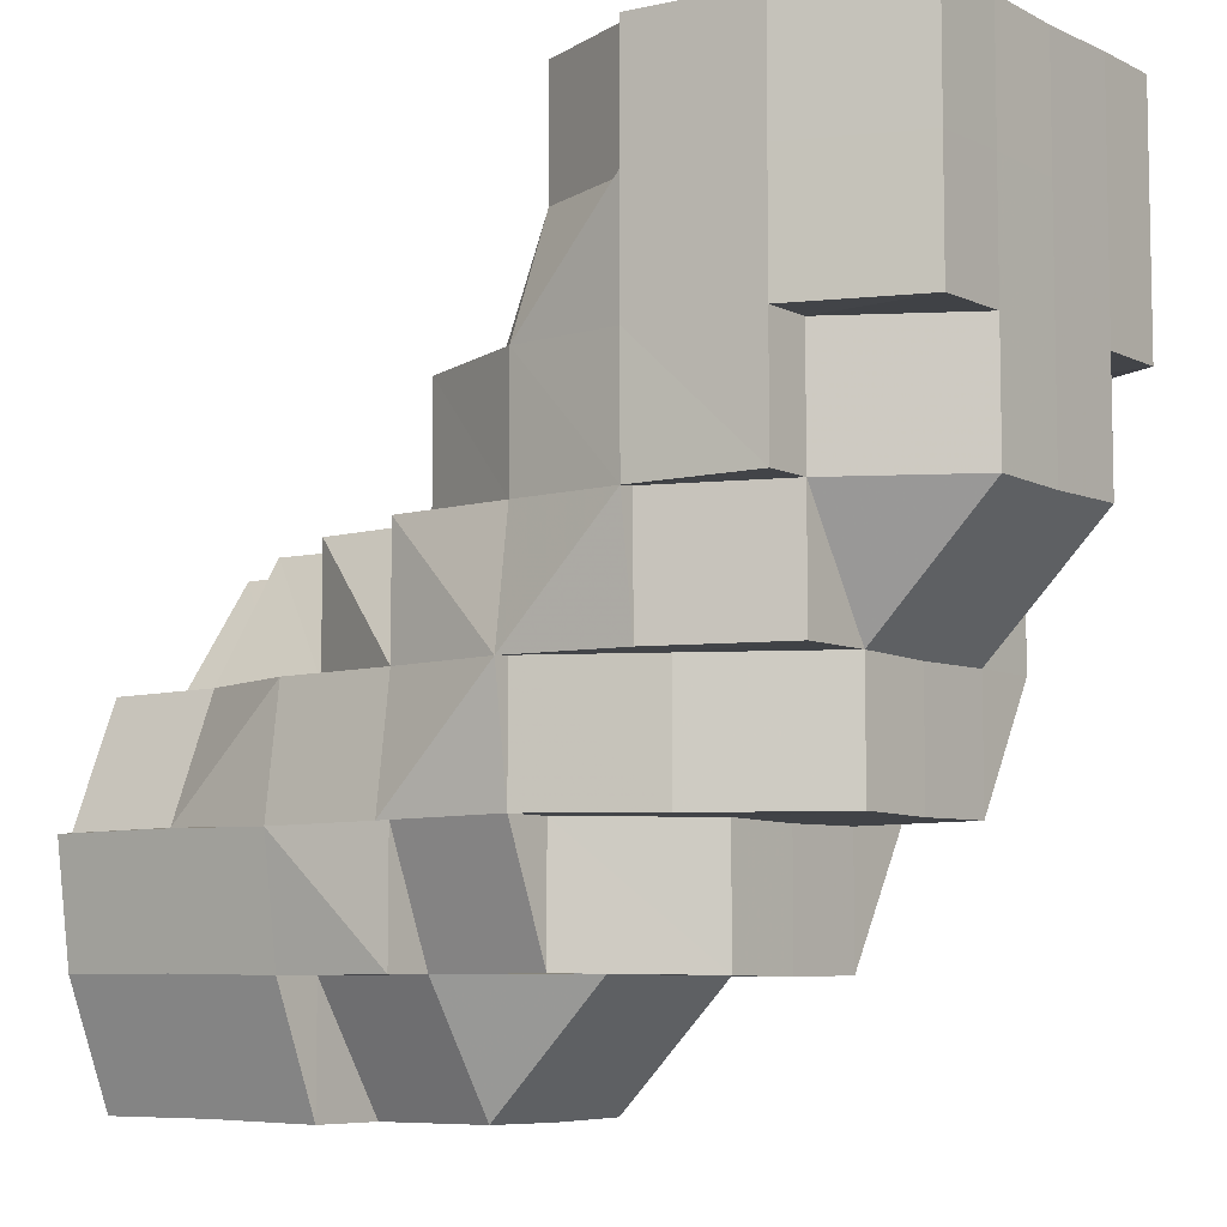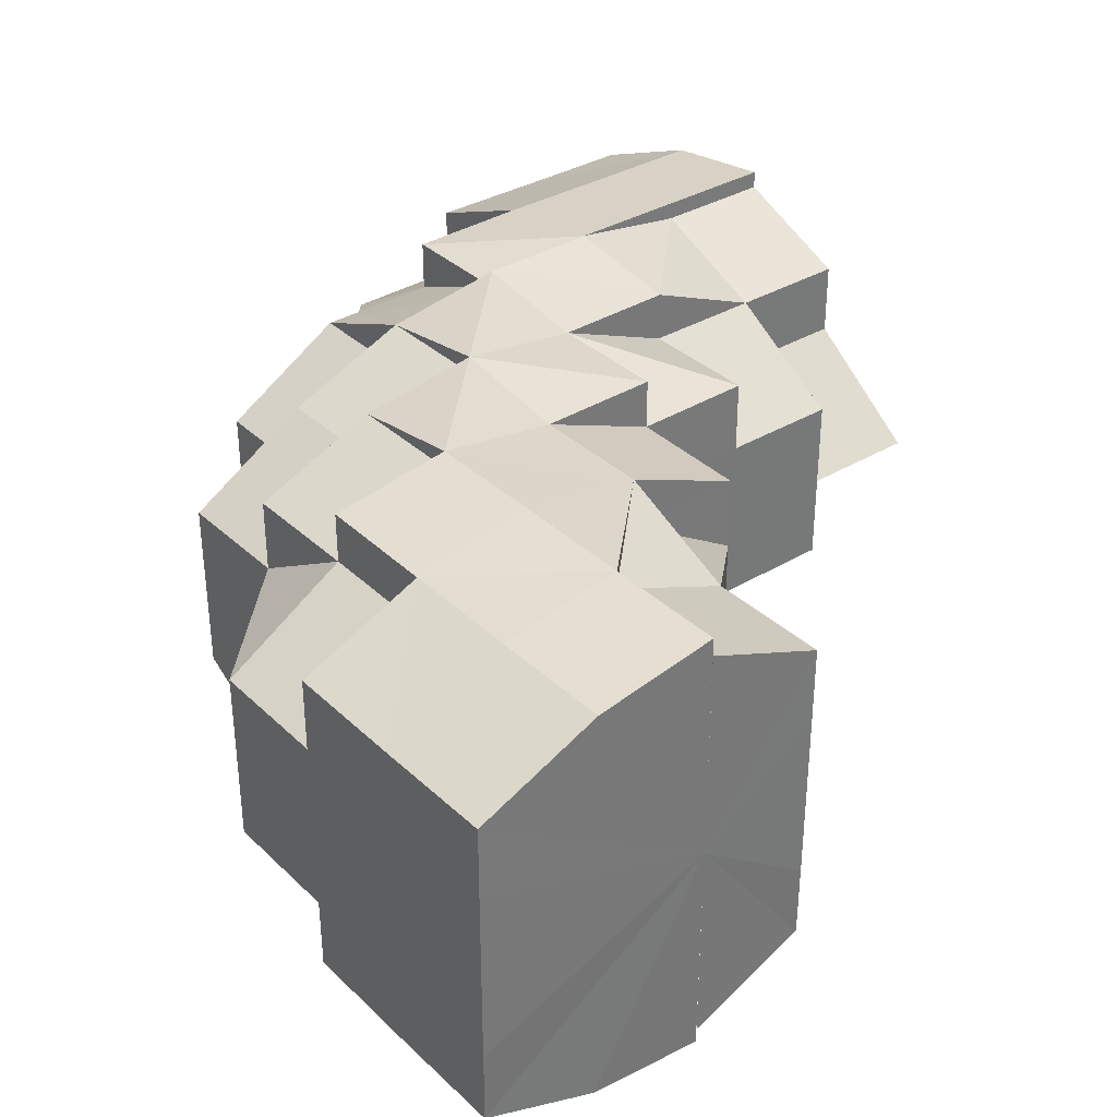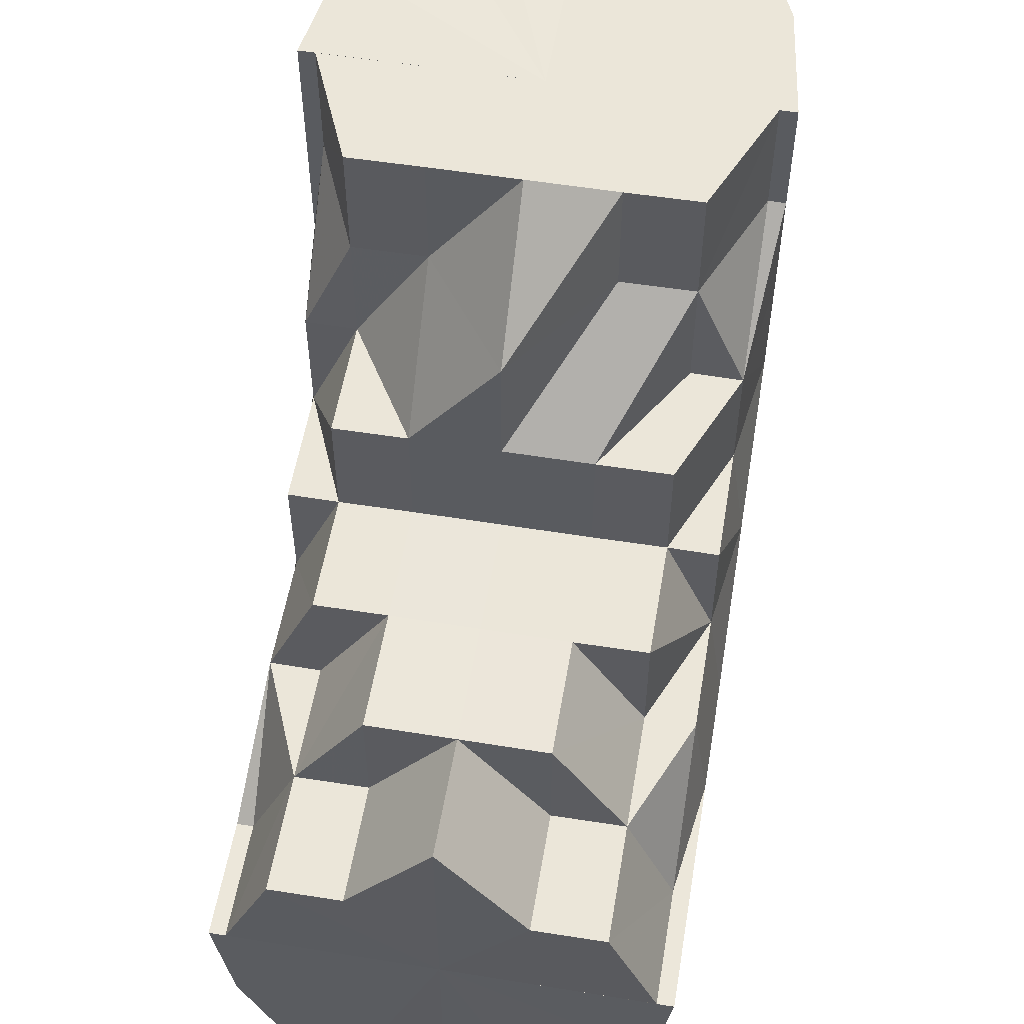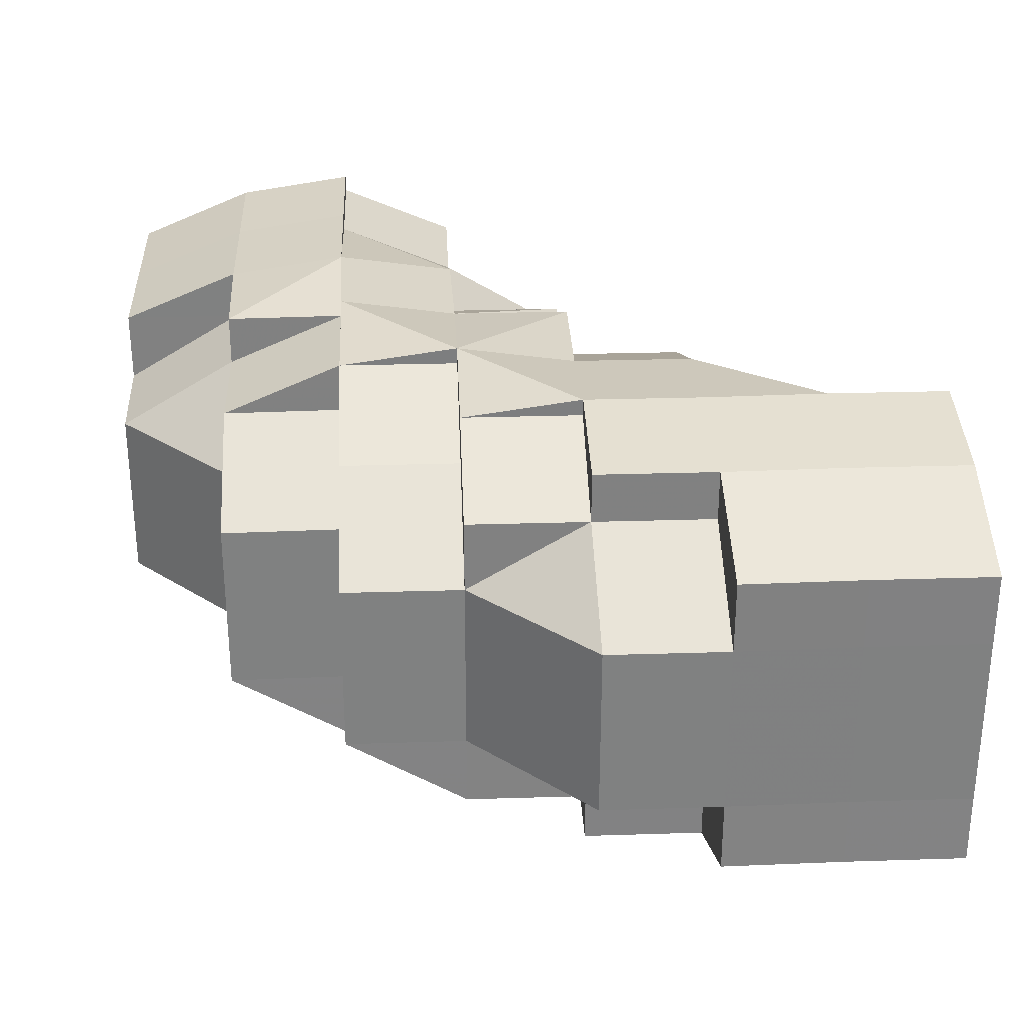
<metadata>
{"format":"obj","ext":"obj","renderer":"f3d","projection":"perspective","resolution":1024,"background":"white","views":[{"elev":-7.1,"azim":37.3,"up":"+Y"},{"elev":34.9,"azim":141.0,"up":"+Z"},{"elev":55.4,"azim":-80.4,"up":"+Y"},{"elev":29.8,"azim":87.1,"up":"+Z"}]}
</metadata>
<code>
o 3817
v 2166 1906 10.53
v 2166 1906 10.53
v 2166 1906 10.54
v 2166 1906 10.54
v 2166 1906 10.55
v 2166 1906 10.54
v 2166 1906 10.55
v 2166 1906 10.55
v 2166 1906 10.55
v 2166 1906 10.54
v 2166 1906 10.55
v 2166 1906 10.54
v 2166 1906 10.55
v 2166 1906 10.55
v 2166 1906 10.55
v 2166 1906 10.55
v 2166 1906 10.55
v 2166 1906 10.55
v 2166 1906 10.55
v 2166 1906 10.55
v 2166 1906 10.55
v 2166 1906 10.55
v 2166 1906 10.55
v 2166 1906 10.55
v 2166 1906 10.55
v 2166 1906 10.55
v 2166 1906 10.55
v 2166 1906 10.55
v 2166 1906 10.55
v 2166 1906 10.55
v 2166 1906 10.55
v 2166 1906 10.55
v 2166 1906 10.55
v 2166 1906 10.55
v 2166 1906 10.55
v 2166 1906 10.55
v 2166 1906 10.55
v 2166 1906 10.54
v 2166 1906 10.55
v 2166 1906 10.54
v 2166 1906 10.53
v 2166 1906 10.55
v 2166 1906 10.55
v 2166 1906 10.54
v 2166 1906 10.55
v 2166 1906 10.55
v 2166 1906 10.55
v 2166 1906 10.55
v 2166 1906 10.54
v 2166 1906 10.53
v 2166 1906 10.55
v 2166 1906 10.54
v 2166 1906 10.55
v 2166 1906 10.55
v 2166 1906 10.55
v 2166 1906 10.55
v 2166 1906 10.55
v 2166 1906 10.54
v 2166 1906 10.53
v 2166 1906 10.53
v 2166 1906 10.53
v 2166 1906 10.54
v 2166 1906 10.53
v 2166 1906 10.53
v 2166 1906 10.53
v 2166 1906 10.52
v 2166 1906 10.53
v 2166 1906 10.53
v 2166 1906 10.53
v 2166 1906 10.52
v 2166 1906 10.52
v 2166 1906 10.52
v 2166 1906 10.54
v 2166 1906 10.53
v 2166 1906 10.55
v 2166 1906 10.54
v 2166 1906 10.55
v 2166 1906 10.55
v 2166 1906 10.53
v 2166 1906 10.53
v 2166 1906 10.54
v 2166 1906 10.55
v 2166 1906 10.55
v 2166 1906 10.53
v 2166 1906 10.54
v 2166 1906 10.53
v 2166 1906 10.53
v 2166 1906 10.52
v 2166 1906 10.52
v 2166 1906 10.52
v 2166 1906 10.52
v 2166 1906 10.52
v 2166 1906 10.53
v 2166 1906 10.53
v 2166 1906 10.52
v 2166 1906 10.53
v 2166 1906 10.52
v 2166 1906 10.52
v 2166 1906 10.53
v 2166 1906 10.52
v 2166 1906 10.52
v 2166 1906 10.52
v 2166 1906 10.52
v 2166 1906 10.52
v 2166 1906 10.52
v 2166 1906 10.52
v 2166 1906 10.52
v 2166 1906 10.52
v 2166 1906 10.52
v 2166 1906 10.52
v 2166 1906 10.52
v 2166 1906 10.52
v 2166 1906 10.52
v 2166 1906 10.52
v 2166 1906 10.52
v 2166 1906 10.53
v 2166 1906 10.53
v 2166 1906 10.53
v 2166 1906 10.54
v 2166 1906 10.55
v 2166 1906 10.55
v 2166 1906 10.55
v 2166 1906 10.54
v 2166 1906 10.55
v 2166 1906 10.55
v 2166 1906 10.55
v 2166 1906 10.55
v 2166 1906 10.55
v 2166 1906 10.55
v 2166 1906 10.55
v 2166 1906 10.55
v 2166 1906 10.55
v 2166 1906 10.55
v 2166 1906 10.55
v 2166 1906 10.55
v 2166 1906 10.55
v 2166 1906 10.54
v 2166 1906 10.55
v 2166 1906 10.55
v 2166 1906 10.53
v 2166 1906 10.55
v 2166 1906 10.55
v 2166 1906 10.54
v 2166 1906 10.54
v 2166 1906 10.54
v 2166 1906 10.55
v 2166 1906 10.55
v 2166 1906 10.55
v 2166 1906 10.55
v 2166 1906 10.55
v 2166 1906 10.55
v 2166 1906 10.55
v 2166 1906 10.55
v 2166 1906 10.55
v 2166 1906 10.55
v 2166 1906 10.55
v 2166 1906 10.55
v 2166 1906 10.55
v 2166 1906 10.55
v 2166 1906 10.55
v 2166 1906 10.55
v 2166 1906 10.55
v 2166 1906 10.55
v 2166 1906 10.55
v 2166 1906 10.55
v 2166 1906 10.54
v 2166 1906 10.55
v 2166 1906 10.55
v 2166 1906 10.54
v 2166 1906 10.55
v 2166 1906 10.55
v 2166 1906 10.55
v 2166 1906 10.55
v 2166 1906 10.55
v 2166 1906 10.54
v 2166 1906 10.55
v 2166 1906 10.54
v 2166 1906 10.55
v 2166 1906 10.55
v 2166 1906 10.55
v 2166 1906 10.55
v 2166 1906 10.55
v 2166 1906 10.55
v 2166 1906 10.55
v 2166 1906 10.54
v 2166 1906 10.54
v 2166 1906 10.53
v 2166 1906 10.53
v 2166 1906 10.53
v 2166 1906 10.53
v 2166 1906 10.53
v 2166 1906 10.53
v 2166 1906 10.53
v 2166 1906 10.52
v 2166 1906 10.52
v 2166 1906 10.53
v 2166 1906 10.52
v 2166 1906 10.52
v 2166 1906 10.52
v 2166 1906 10.53
v 2166 1906 10.52
v 2166 1906 10.52
v 2166 1906 10.52
v 2166 1906 10.52
v 2166 1906 10.52
v 2166 1906 10.52
v 2166 1906 10.52
v 2166 1906 10.52
v 2166 1906 10.52
v 2166 1906 10.52
v 2166 1906 10.52
v 2166 1906 10.52
v 2166 1906 10.52
v 2166 1906 10.52
v 2166 1906 10.52
v 2166 1906 10.52
v 2166 1906 10.53
v 2166 1906 10.52
v 2166 1906 10.53
v 2166 1906 10.52
v 2166 1906 10.52
v 2166 1906 10.52
v 2166 1906 10.52
v 2166 1906 10.52
v 2166 1906 10.52
v 2166 1906 10.52
v 2166 1906 10.52
v 2166 1906 10.52
v 2166 1906 10.52
v 2166 1906 10.52
v 2166 1906 10.52
v 2166 1906 10.53
v 2166 1906 10.52
v 2166 1906 10.52
v 2166 1906 10.52
v 2166 1906 10.52
v 2166 1906 10.53
v 2166 1906 10.53
v 2166 1906 10.53
v 2166 1906 10.52
v 2166 1906 10.53
v 2166 1906 10.53
v 2166 1906 10.53
v 2166 1906 10.53
v 2166 1906 10.53
v 2166 1906 10.52
v 2166 1906 10.54
v 2166 1906 10.52
v 2166 1906 10.53
v 2166 1906 10.53
v 2166 1906 10.53
v 2166 1906 10.53
v 2166 1906 10.52
v 2166 1906 10.53
v 2166 1906 10.52
v 2166 1906 10.53
v 2166 1906 10.52
v 2166 1906 10.52
v 2166 1906 10.52
v 2166 1906 10.52
v 2166 1906 10.52
v 2166 1906 10.52
v 2166 1906 10.52
v 2166 1906 10.52
v 2166 1906 10.52
v 2166 1906 10.53
v 2166 1906 10.52
v 2166 1906 10.52
v 2166 1906 10.52
v 2166 1906 10.52
v 2166 1906 10.52
v 2166 1906 10.52
v 2166 1906 10.52
v 2166 1906 10.52
v 2166 1906 10.52
v 2166 1906 10.52
v 2166 1906 10.52
v 2166 1906 10.53
v 2166 1906 10.52
v 2166 1906 10.52
v 2166 1906 10.52
v 2166 1906 10.53
v 2166 1906 10.52
v 2166 1906 10.52
v 2166 1906 10.52
v 2166 1906 10.52
v 2166 1906 10.52
v 2166 1906 10.52
v 2166 1906 10.52
v 2166 1906 10.52
v 2166 1906 10.53
v 2166 1906 10.54
v 2166 1906 10.55
v 2166 1906 10.55
v 2166 1906 10.55
v 2166 1906 10.55
v 2166 1906 10.55
v 2166 1906 10.54
v 2166 1906 10.54
v 2166 1906 10.54
v 2166 1906 10.53
v 2166 1906 10.53
v 2166 1906 10.53
v 2166 1906 10.53
v 2166 1906 10.53
v 2166 1906 10.52
v 2166 1906 10.54
v 2166 1906 10.55
v 2166 1906 10.55
v 2166 1906 10.55
v 2166 1906 10.55
v 2166 1906 10.54
v 2166 1906 10.55
v 2166 1906 10.55
v 2166 1906 10.55
v 2166 1906 10.53
v 2166 1906 10.53
v 2166 1906 10.53
v 2166 1906 10.53
v 2166 1906 10.53
v 2166 1906 10.54
v 2166 1906 10.54
v 2166 1906 10.55
v 2166 1906 10.54
v 2166 1906 10.54
v 2166 1906 10.54
v 2166 1906 10.55
v 2166 1906 10.55
v 2166 1906 10.55
v 2166 1906 10.54
v 2166 1906 10.55
v 2166 1906 10.55
v 2166 1906 10.55
v 2166 1906 10.54
v 2166 1906 10.54
v 2166 1906 10.53
v 2166 1906 10.54
v 2166 1906 10.53
v 2166 1906 10.53
v 2166 1906 10.53
v 2166 1906 10.54
v 2166 1906 10.55
v 2166 1906 10.53
v 2166 1906 10.53
v 2166 1906 10.52
v 2166 1906 10.52
v 2166 1906 10.52
v 2166 1906 10.52
v 2166 1906 10.52
v 2166 1906 10.53
v 2166 1906 10.53
v 2166 1906 10.53
v 2166 1906 10.53
v 2166 1906 10.55
v 2166 1906 10.55
v 2166 1906 10.54
v 2166 1906 10.54
v 2166 1906 10.55
v 2166 1906 10.55
v 2166 1906 10.55
v 2166 1906 10.55
v 2166 1906 10.55
v 2166 1906 10.55
v 2166 1906 10.55
v 2166 1906 10.55
v 2166 1906 10.54
v 2166 1906 10.55
v 2166 1906 10.55
v 2166 1906 10.55
v 2166 1906 10.55
v 2166 1906 10.54
v 2166 1906 10.55
v 2166 1906 10.53
v 2166 1906 10.53
v 2166 1906 10.53
v 2166 1906 10.53
v 2166 1906 10.52
v 2166 1906 10.52
v 2166 1906 10.52
v 2166 1906 10.52
v 2166 1906 10.53
v 2166 1906 10.52
v 2166 1906 10.52
v 2166 1906 10.52
v 2166 1906 10.52
v 2166 1906 10.52
v 2166 1906 10.52
v 2166 1906 10.52
v 2166 1906 10.53
v 2166 1906 10.52
v 2166 1906 10.52
v 2166 1906 10.53
v 2166 1906 10.53
v 2166 1906 10.54
v 2166 1906 10.54
v 2166 1906 10.54
v 2166 1906 10.53
v 2166 1906 10.53
v 2166 1906 10.53
v 2166 1906 10.53
v 2166 1906 10.53
v 2166 1906 10.52
v 2166 1906 10.52
v 2166 1906 10.52
v 2166 1906 10.53
v 2166 1906 10.53
v 2166 1906 10.52
v 2166 1906 10.52
v 2166 1906 10.52
v 2166 1906 10.52
v 2166 1906 10.52
v 2166 1906 10.52
v 2166 1906 10.52
v 2166 1906 10.52
v 2166 1906 10.52
v 2166 1906 10.52
v 2166 1906 10.55
v 2166 1906 10.55
v 2166 1906 10.55
v 2166 1906 10.55
v 2166 1906 10.54
v 2166 1906 10.54
v 2166 1906 10.55
v 2166 1906 10.55
v 2166 1906 10.55
v 2166 1906 10.55
v 2166 1906 10.55
v 2166 1906 10.55
v 2166 1906 10.55
v 2166 1906 10.55
v 2166 1906 10.55
v 2166 1906 10.53
v 2166 1906 10.52
v 2166 1906 10.52
v 2166 1906 10.52
v 2166 1906 10.52
v 2166 1906 10.55
v 2166 1906 10.55
v 2166 1906 10.55
v 2166 1906 10.52
v 2166 1906 10.52
v 2166 1906 10.52
v 2166 1906 10.55
v 2166 1906 10.55
v 2166 1906 10.55
v 2166 1906 10.55
v 2166 1906 10.55
v 2166 1906 10.52
v 2166 1906 10.52
v 2166 1906 10.52
v 2166 1906 10.52
v 2166 1906 10.52
v 2166 1906 10.52
v 2166 1906 10.52
v 2166 1906 10.52
v 2166 1906 10.52
v 2166 1906 10.52
v 2166 1906 10.52
v 2166 1906 10.55
v 2166 1906 10.55
v 2166 1906 10.55
v 2166 1906 10.52
v 2166 1906 10.52
v 2166 1906 10.53
v 2166 1906 10.55
v 2166 1906 10.55
v 2166 1906 10.55
v 2166 1906 10.55
v 2166 1906 10.54
v 2166 1906 10.52
v 2166 1906 10.52
v 2166 1906 10.52
v 2166 1906 10.52
v 2166 1906 10.52
v 2166 1906 10.52
v 2166 1906 10.52
v 2166 1906 10.52
v 2166 1906 10.52
v 2166 1906 10.52
v 2166 1906 10.52
v 2166 1906 10.52
v 2166 1906 10.52
v 2166 1906 10.52
v 2166 1906 10.54
v 2166 1906 10.55
v 2166 1906 10.55
v 2166 1906 10.55
v 2166 1906 10.55
v 2166 1906 10.52
v 2166 1906 10.52
v 2166 1906 10.52
v 2166 1906 10.52
v 2166 1906 10.53
v 2166 1906 10.53
v 2166 1906 10.54
v 2166 1906 10.53
v 2166 1906 10.55
v 2166 1906 10.53
v 2166 1906 10.55
v 2166 1906 10.52
v 2166 1906 10.52
v 2166 1906 10.52
v 2166 1906 10.52
v 2166 1906 10.52
v 2166 1906 10.53
v 2166 1906 10.53
v 2166 1906 10.54
v 2166 1906 10.55
v 2166 1906 10.55
f 1 2 3
f 3 4 5
f 2 4 6
f 5 7 8
f 4 7 9
f 10 11 7
f 4 12 7
f 8 13 14
f 11 15 13
f 7 13 16
f 7 17 13
f 15 18 19
f 18 20 21
f 22 20 23
f 24 21 25
f 13 25 26
f 13 24 27
f 27 28 29
f 30 31 29
f 31 32 33
f 34 28 35
f 28 36 37
f 35 36 38
f 28 39 36
f 38 40 41
f 39 42 36
f 43 42 44
f 45 39 46
f 47 48 39
f 44 49 50
f 51 52 49
f 53 51 54
f 55 54 56
f 56 57 58
f 52 59 60
f 49 60 61
f 49 62 60
f 50 60 63
f 59 64 65
f 63 65 66
f 60 65 67
f 60 68 65
f 65 69 70
f 71 70 72
f 73 74 68
f 75 73 76
f 77 78 75
f 76 73 79
f 79 74 80
f 73 81 74
f 82 81 73
f 82 83 81
f 81 84 74
f 81 85 84
f 74 84 86
f 74 86 87
f 80 86 88
f 88 89 90
f 89 91 92
f 84 93 86
f 84 94 93
f 86 93 95
f 96 95 97
f 93 98 95
f 93 99 98
f 95 98 100
f 100 101 102
f 100 102 103
f 104 103 105
f 98 106 100
f 98 107 106
f 106 108 109
f 108 110 111
f 112 111 113
f 114 115 106
f 116 114 98
f 114 115 117
f 116 114 117
f 118 116 93
f 118 116 117
f 119 118 84
f 119 118 117
f 120 119 81
f 120 119 117
f 121 120 117
f 121 120 82
f 122 82 123
f 124 82 122
f 125 126 124
f 126 127 82
f 128 127 126
f 129 126 82
f 130 131 126
f 132 131 117
f 132 133 134
f 135 132 117
f 135 132 136
f 137 135 117
f 137 135 138
f 138 139 136
f 140 137 117
f 141 138 142
f 140 137 143
f 144 143 141
f 143 145 138
f 143 138 146
f 138 136 147
f 147 136 148
f 136 149 148
f 147 148 150
f 151 150 152
f 153 154 151
f 150 134 155
f 156 157 150
f 158 156 159
f 159 160 161
f 162 163 160
f 164 165 161
f 166 162 167
f 168 167 164
f 169 167 168
f 170 150 129
f 170 129 171
f 172 170 171
f 171 155 173
f 174 173 175
f 176 174 177
f 178 172 179
f 178 180 181
f 172 182 180
f 172 183 182
f 184 185 186
f 185 187 188
f 189 190 191
f 190 192 193
f 192 194 195
f 191 196 197
f 197 198 199
f 200 201 198
f 198 202 203
f 204 203 205
f 204 205 206
f 198 204 207
f 207 204 208
f 198 209 204
f 209 210 211
f 210 212 211
f 209 211 213
f 214 210 215
f 215 213 216
f 217 218 214
f 219 220 218
f 213 221 222
f 213 222 223
f 224 213 225
f 224 225 226
f 224 226 227
f 226 225 228
f 226 228 229
f 230 226 231
f 231 228 232
f 233 234 230
f 235 236 228
f 232 237 1
f 236 238 237
f 228 237 239
f 228 240 237
f 237 2 241
f 237 242 2
f 242 243 2
f 2 243 4
f 243 12 4
f 242 244 243
f 243 245 12
f 244 245 243
f 246 244 242
f 245 247 12
f 246 248 249
f 244 250 245
f 246 250 244
f 250 251 245
f 245 251 247
f 250 252 251
f 253 252 254
f 255 246 256
f 257 258 246
f 259 260 255
f 260 261 262
f 259 263 264
f 264 265 266
f 267 257 268
f 268 269 270
f 267 271 272
f 272 273 274
f 269 275 276
f 277 276 278
f 279 280 277
f 280 281 282
f 283 284 281
f 285 286 279
f 285 287 288
f 288 289 253
f 289 290 291
f 292 293 294
f 294 295 296
f 297 298 299
f 299 300 301
f 302 303 304
f 304 305 306
f 307 247 308
f 308 309 310
f 247 309 311
f 247 312 309
f 312 313 309
f 251 312 247
f 314 313 315
f 251 316 312
f 317 318 316
f 319 320 251
f 320 321 312
f 312 322 323
f 318 324 325
f 325 326 327
f 328 327 329
f 330 331 328
f 332 333 329
f 334 335 333
f 336 337 334
f 338 336 339
f 340 339 330
f 341 342 332
f 343 344 340
f 345 344 343
f 346 347 345
f 346 348 349
f 350 351 341
f 352 353 350
f 349 353 352
f 342 354 355
f 356 357 354
f 358 355 359
f 360 361 358
f 362 363 359
f 364 365 363
f 366 364 360
f 367 368 362
f 369 370 368
f 371 372 367
f 373 374 366
f 375 376 373
f 377 376 375
f 376 374 351
f 378 379 377
f 380 379 378
f 376 381 374
f 382 381 376
f 383 382 376
f 382 384 381
f 385 386 383
f 387 388 382
f 388 389 381
f 390 387 391
f 381 392 374
f 381 393 392
f 374 392 394
f 374 394 356
f 392 395 394
f 394 395 167
f 395 396 167
f 392 397 395
f 397 396 395
f 393 397 392
f 397 398 396
f 398 143 396
f 398 399 143
f 393 400 397
f 400 398 397
f 400 401 398
f 402 400 393
f 402 403 400
f 404 402 405
f 406 140 398
f 407 406 400
f 406 140 117
f 407 406 117
f 408 407 117
f 408 407 402
f 409 408 117
f 409 408 410
f 411 410 404
f 412 409 410
f 410 413 402
f 410 402 414
f 415 412 416
f 109 410 416
f 417 418 419
f 420 421 422
f 315 423 424
f 425 426 423
f 427 428 425
f 429 430 431
f 432 433 434
f 434 435 436
f 437 438 439
f 440 441 442
f 443 444 445
f 446 447 445
f 448 449 450
f 448 451 452
f 453 454 212
f 454 455 212
f 455 456 457
f 458 457 212
f 459 460 461
f 462 463 464
f 465 466 467
f 467 468 469
f 470 471 472
f 473 474 475
f 476 477 478
f 479 480 477
f 481 482 483
f 484 485 486
f 486 487 488
f 489 490 491
f 491 492 493
f 494 495 496
f 495 497 496
f 498 494 496
f 497 499 496
f 499 30 496
f 500 498 496
f 501 500 496
f 502 501 496
f 503 504 496
f 505 503 496
f 506 505 496
f 507 506 496
f 508 507 496
f 509 508 496

</code>
